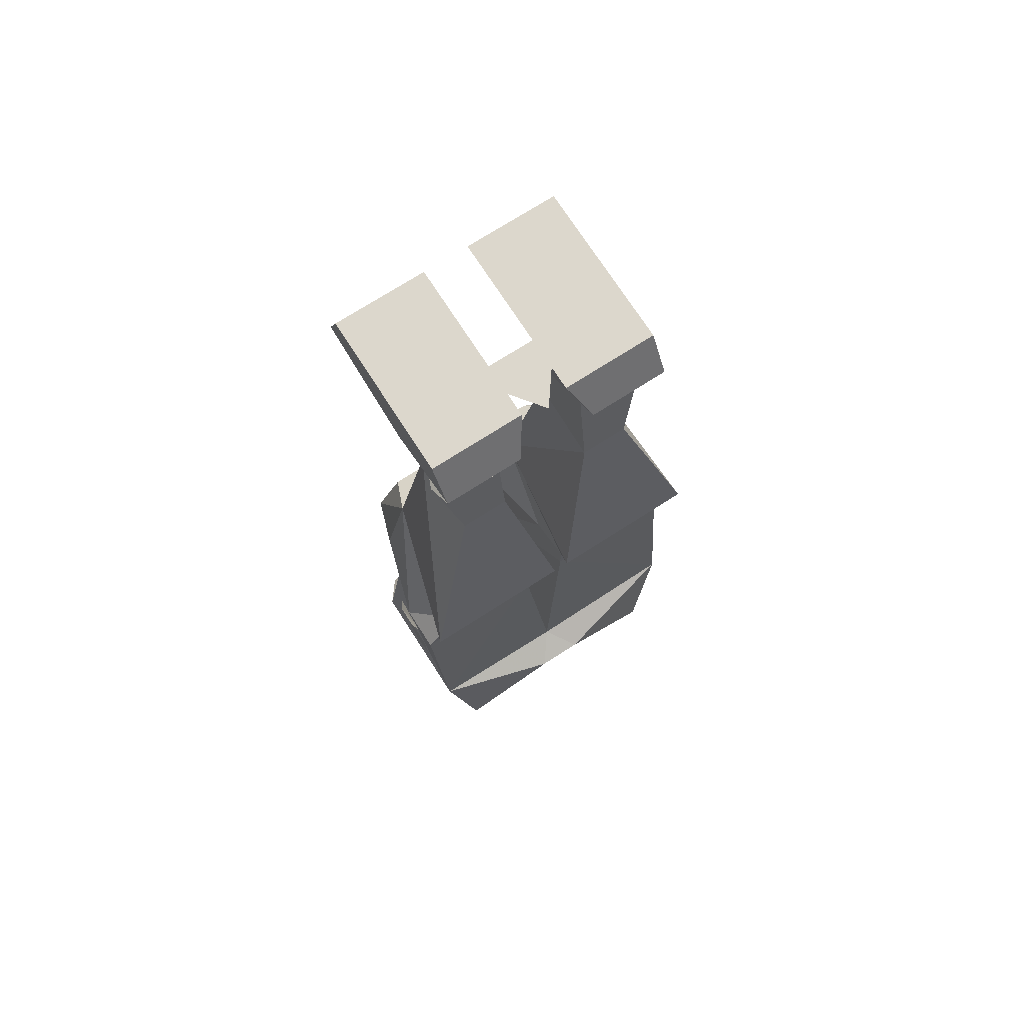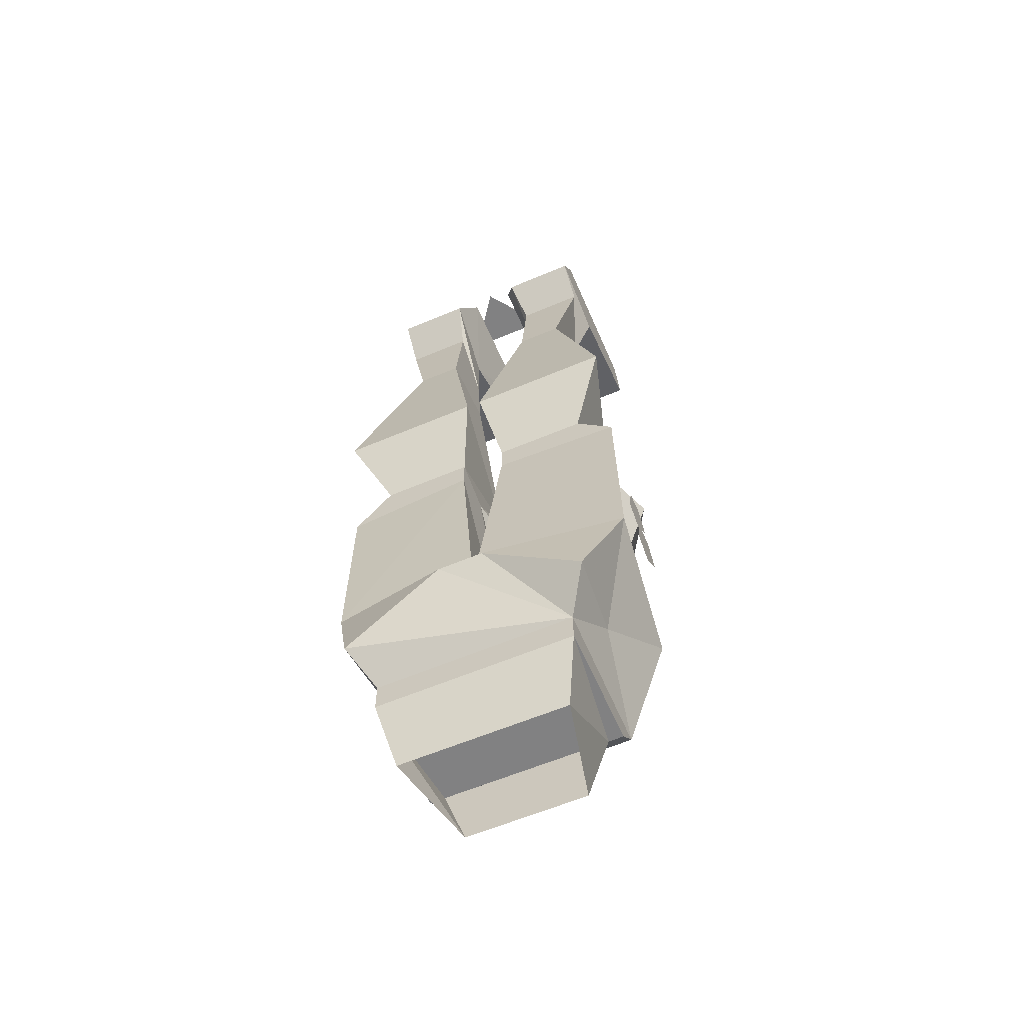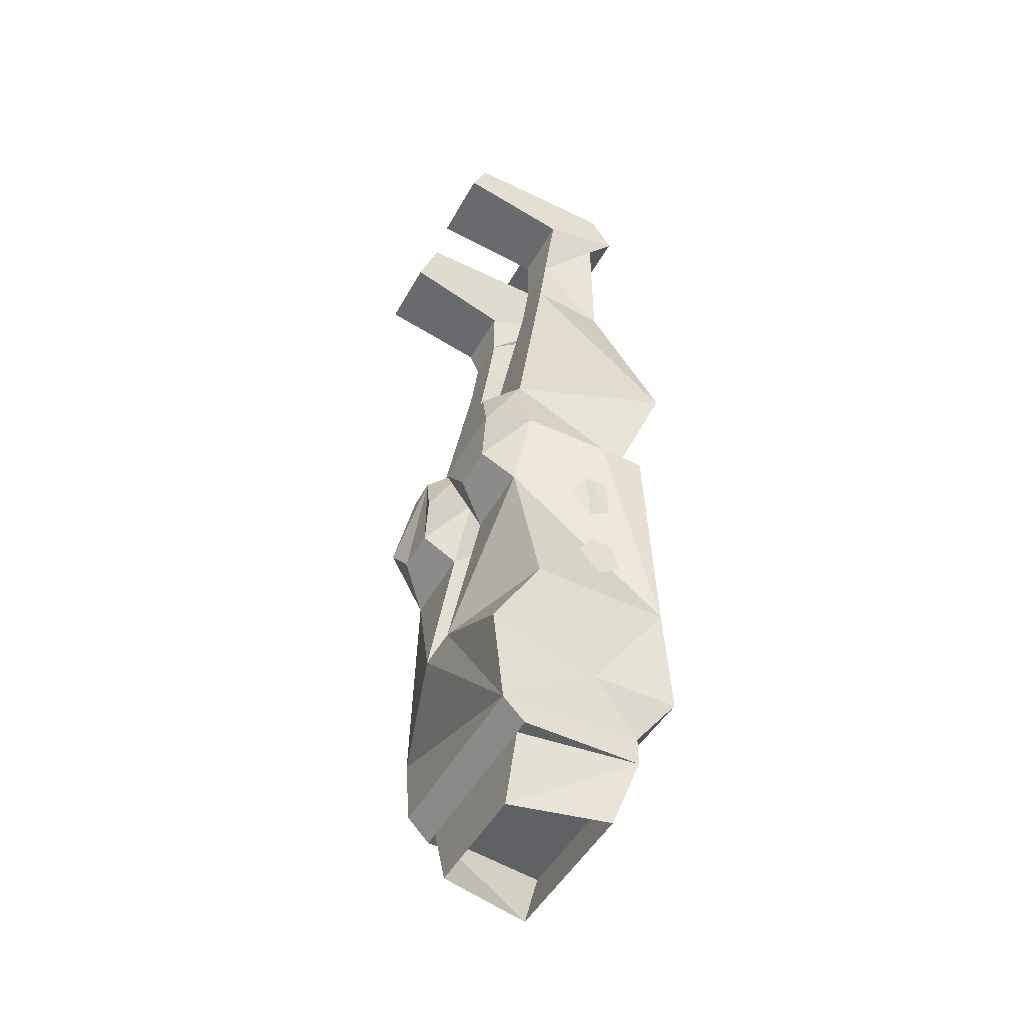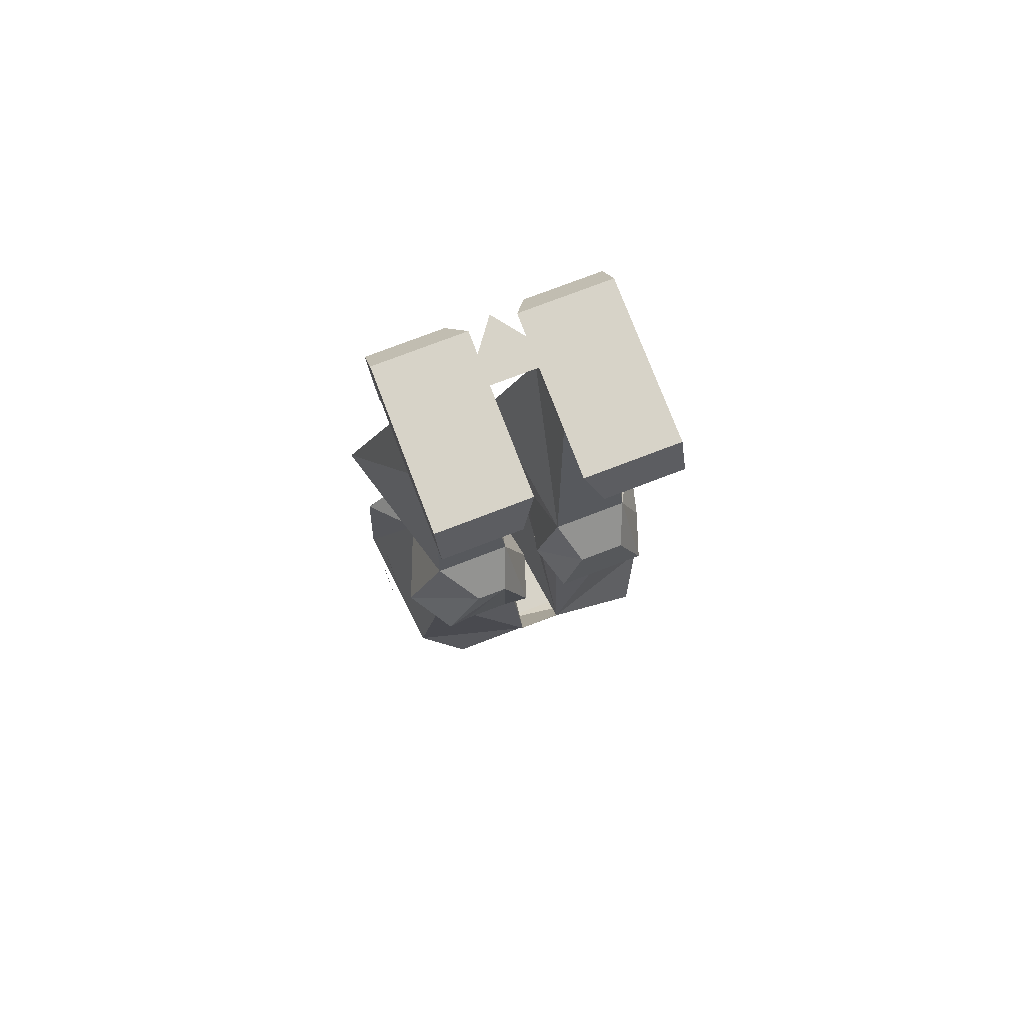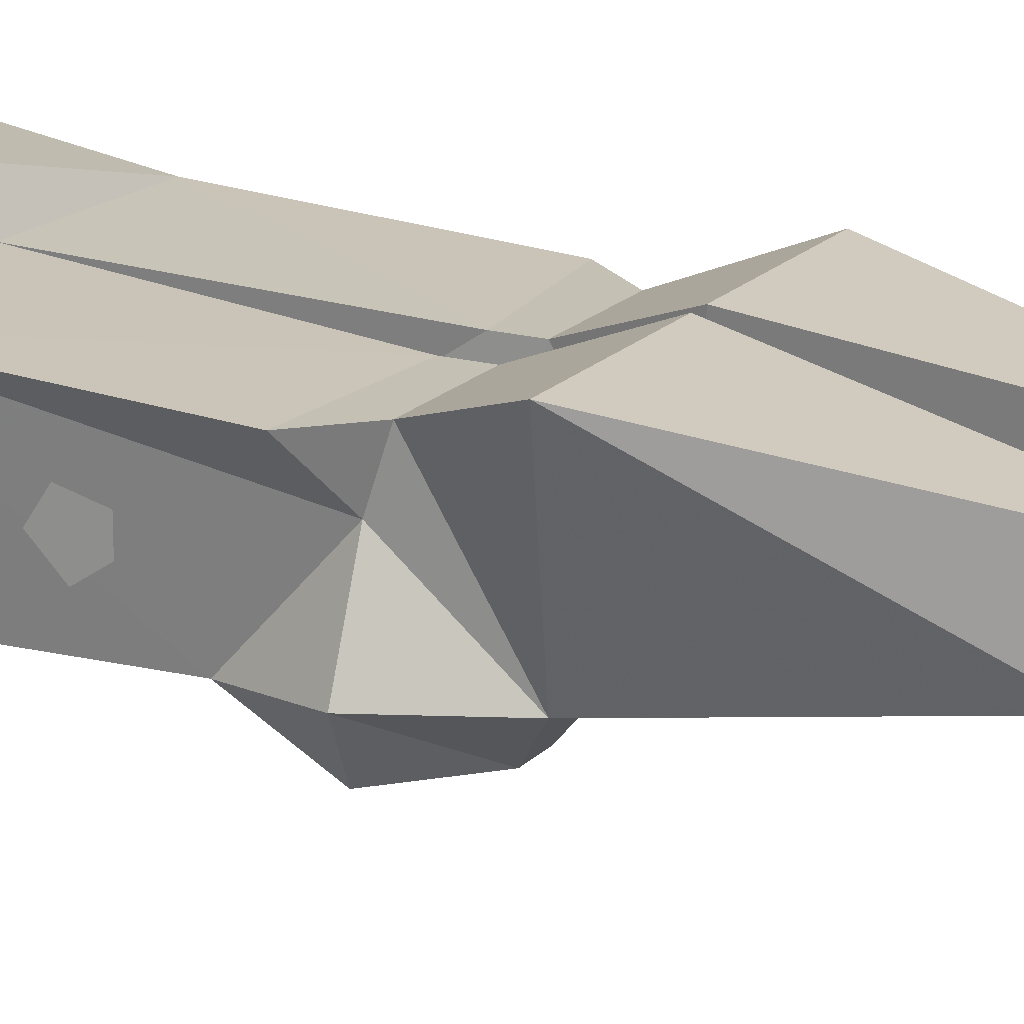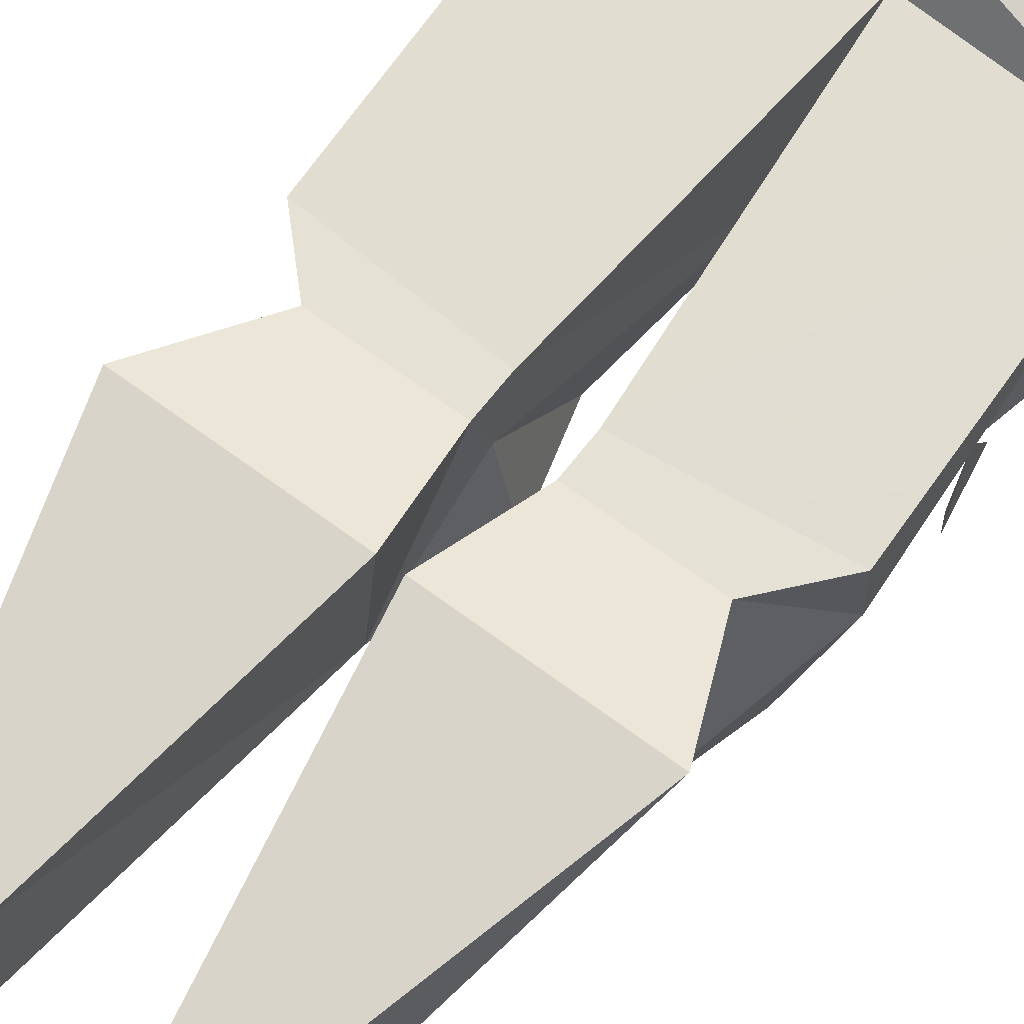
<metadata>
{"format":"obj","ext":"obj","renderer":"f3d","projection":"perspective","resolution":1024,"background":"white","views":[{"elev":73.0,"azim":-32.7,"up":"+Y"},{"elev":-60.5,"azim":23.4,"up":"+Y"},{"elev":-49.2,"azim":-118.3,"up":"+Y"},{"elev":76.7,"azim":159.1,"up":"+Y"},{"elev":18.0,"azim":118.2,"up":"+Z"},{"elev":64.8,"azim":-142.8,"up":"+Z"}]}
</metadata>
<code>
v 0.04688 0.04688 -0.01562
v -0.04688 0.04688 -0.01562
v 0 0.04688 0.04688
v 0.02344 0.04688 0.03906
v 0.1172 0.04688 0.03906
v 0.1172 0.04688 -0.125
v 0.02344 0.04688 -0.125
v 0.04688 -0.01562 -0.02344
v 0.03906 0.007812 0.0625
v 0.1172 0.007812 0.0625
v 0.1172 -0.01562 -0.02344
v 0.1172 0.007812 -0.1406
v 0.03906 0.007812 -0.1406
v 0.04688 -0.07812 -0.02344
v 0.04688 -0.03125 0.03125
v 0.1172 -0.03125 0.03125
v 0.09375 -0.07812 -0.02344
v 0.04688 -0.1406 -0.03125
v 0.04688 -0.1484 0.04688
v -0.1172 0.04688 0.03906
v -0.02344 0.04688 0.03906
v -0.02344 0.04688 -0.125
v -0.1172 0.04688 -0.125
v -0.1172 -0.01562 -0.02344
v -0.1172 0.007812 0.0625
v -0.03906 0.007812 0.0625
v -0.04688 -0.01562 -0.02344
v -0.03906 0.007812 -0.1406
v -0.1172 0.007812 -0.1406
v -0.04688 -0.07812 -0.02344
v -0.09375 -0.07812 -0.02344
v -0.1172 -0.03125 0.03125
v -0.04688 -0.03125 0.03125
v 0.09375 -0.1484 0.04688
v 0.1562 -0.3672 0.08594
v 0.09375 -0.1406 -0.03125
v 0.03125 -0.3828 -0.07031
v 0.007812 -0.3672 0.08594
v 0.1172 -0.4531 0.05469
v 0.1094 -0.3828 -0.07031
v 0.07812 -0.4141 -0.1094
v 0.04688 -0.4141 -0.1094
v 0.02344 -0.4766 -0.1172
v 0.007812 -0.4688 -0.07031
v 0.02344 -0.4688 0.007812
v 0.02344 -0.4531 0.05469
v 0.02344 -0.4844 0.05469
v 0.1562 -0.4922 0.05469
v 0.1172 -0.4688 0.007812
v 0.1484 -0.4688 -0.07031
v 0.1172 -0.4766 -0.1172
v 0.09375 -0.5078 -0.1094
v 0.04688 -0.5078 -0.1094
v 0.03125 -0.5469 -0.07812
v 0.02344 -0.7266 -0.1094
v -0.04688 -0.1484 0.04688
v -0.04688 -0.1406 -0.03125
v -0.09375 -0.1406 -0.03125
v -0.09375 -0.1484 0.04688
v -0.1562 -0.3672 0.08594
v -0.007812 -0.3672 0.08594
v -0.03125 -0.3828 -0.07031
v -0.1094 -0.3828 -0.07031
v -0.1484 -0.6484 -0.007812
v -0.1484 -0.6719 -0.02344
v -0.1484 -0.6953 0
v -0.1484 -0.6797 0.02344
v -0.1484 -0.6484 0.01562
v -0.1562 -0.5625 -0.01562
v -0.1484 -0.5859 -0.03125
v -0.1484 -0.6094 -0.007812
v -0.1484 -0.5938 0.01562
v -0.1562 -0.5625 0.007812
v -0.1172 -0.4766 -0.1172
v -0.09375 -0.4141 -0.1094
v -0.04688 -0.4141 -0.1094
v -0.02344 -0.4766 -0.1172
v -0.04688 -0.5078 -0.1094
v -0.09375 -0.5078 -0.1094
v -0.1328 -0.4688 -0.07031
v -0.007812 -0.4688 -0.07031
v -0.03125 -0.5469 -0.07812
v -0.1094 -0.5469 -0.07812
v -0.1562 -0.5 0.007812
v -0.1172 -0.4531 0.05469
v -0.02344 -0.4531 0.05469
v -0.02344 -0.4688 0.007812
v -0.02344 -0.7266 -0.1094
v -0.1484 -0.7266 -0.07031
v -0.1484 -0.7266 0.07031
v -0.1562 -0.5 0.05469
v -0.02344 -0.4844 0.05469
v 0 -0.7344 0.07031
v -0.02344 -0.75 0.1016
v 0.02344 -0.75 0.1016
v 0.1641 -0.7266 0.07031
v 0.1172 -0.5469 -0.07812
v 0.1484 -0.7578 -0.07031
v 0.1562 -0.6172 -0.007812
v 0.1562 -0.5938 -0.03125
v 0.1562 -0.5703 -0.01562
v 0.1562 -0.6016 0.01562
v 0.1562 -0.5703 0.007812
v 0.1641 -0.7031 0
v 0.1641 -0.6797 -0.02344
v 0.1641 -0.6562 -0.007812
v 0.1641 -0.6875 0.02344
v 0.1641 -0.6562 0.01562
v 0.08594 -0.9609 0.03906
v 0.0625 -0.9609 -0.0625
v 0.08594 -0.8906 -0.0625
v 0.1016 -0.8906 0.0625
v -0.08594 -0.9609 0.03906
v -0.1016 -0.8906 0.0625
v -0.0625 -0.9609 -0.0625
v -0.08594 -0.8906 -0.0625
v 0.1016 -0.8906 -0.0625
v 0.1016 -0.8594 0.0625
v -0.1016 -0.8906 -0.0625
v -0.1016 -0.8672 -0.08594
v 0.1016 -0.8672 -0.08594
v 0.1172 -0.8125 0.007812
v 0.125 -0.8203 0.09375
v -0.125 -0.8203 0.09375
v -0.1016 -0.8594 0.0625
v -0.1172 -0.8125 0.007812
v -0.125 -0.7891 -0.1094
f 1 2 3
f 4 5 6
f 4 6 7
f 4 7 8
f 4 8 9
f 4 9 5
f 5 9 10
f 5 10 11
f 5 11 6
f 6 11 12
f 6 12 13
f 6 13 7
f 7 13 8
f 8 13 12
f 8 12 11
f 8 11 14
f 8 14 9
f 9 14 15
f 9 15 10
f 10 15 16
f 10 16 17
f 10 17 11
f 11 17 14
f 14 17 18
f 14 18 19
f 14 19 15
f 14 15 15
f 14 15 14
f 20 21 22
f 20 22 23
f 20 23 24
f 20 24 25
f 20 25 26
f 20 26 21
f 21 26 27
f 21 27 22
f 22 27 28
f 22 28 23
f 23 28 29
f 23 29 24
f 24 29 27
f 24 27 30
f 24 30 31
f 24 31 25
f 25 31 32
f 25 32 33
f 25 33 26
f 26 33 30
f 26 30 27
f 16 34 17
f 16 17 16
f 16 17 17
f 34 16 15
f 34 15 19
f 34 19 35
f 34 35 36
f 34 36 17
f 17 36 18
f 18 36 37
f 18 37 19
f 19 37 38
f 19 38 35
f 35 38 39
f 35 39 40
f 35 40 36
f 36 40 37
f 37 45 46
f 37 46 38
f 38 46 39
f 39 46 47
f 39 47 48
f 39 48 49
f 39 49 40
f 45 54 55
f 45 55 47
f 45 47 46
f 30 33 33
f 30 33 30
f 30 33 56
f 30 56 57
f 30 57 31
f 31 57 58
f 31 58 59
f 31 59 32
f 31 32 32
f 31 32 31
f 33 32 59
f 33 59 56
f 56 59 60
f 56 60 61
f 56 61 62
f 56 62 57
f 57 62 58
f 58 62 63
f 58 63 60
f 58 60 59
f 27 29 28
f 63 85 60
f 60 85 61
f 61 85 86
f 61 86 62
f 62 86 87
f 82 87 88
f 82 88 83
f 83 88 89
f 83 89 90
f 83 90 84
f 84 90 91
f 84 91 85
f 85 91 86
f 86 91 92
f 86 92 87
f 87 92 88
f 88 92 93
f 93 92 90
f 93 90 94
f 93 94 95
f 93 95 96
f 93 96 47
f 93 47 55
f 97 49 96
f 97 96 98
f 97 98 55
f 97 55 54
f 109 110 111
f 109 111 112
f 109 112 113
f 113 112 114
f 113 114 115
f 115 114 116
f 115 116 110
f 110 116 111
f 117 118 112
f 117 112 114
f 117 114 119
f 117 119 120
f 117 120 121
f 117 121 118
f 118 121 122
f 118 122 123
f 118 123 95
f 118 95 94
f 118 94 124
f 118 124 125
f 118 125 112
f 112 125 114
f 114 125 119
f 119 125 120
f 120 125 126
f 120 126 127
f 120 127 88
f 120 88 55
f 120 55 98
f 120 98 121
f 121 98 122
f 122 98 96
f 122 96 123
f 123 96 95
f 89 88 127
f 89 127 126
f 89 126 90
f 90 126 124
f 90 124 94
f 126 125 124
f 92 91 90
f 96 48 47
f 48 96 49
f 37 40 41
f 37 41 42
f 37 42 43
f 37 43 44
f 37 44 45
f 40 49 50
f 40 50 41
f 41 50 51
f 41 51 42
f 42 51 52
f 42 52 53
f 42 53 43
f 43 53 44
f 44 53 54
f 44 54 45
f 64 65 66
f 64 66 67
f 64 67 68
f 69 70 71
f 69 71 72
f 69 72 73
f 74 75 76
f 74 76 77
f 74 77 78
f 74 78 79
f 74 79 80
f 74 80 63
f 74 63 75
f 75 63 76
f 76 63 62
f 76 62 81
f 76 81 77
f 77 81 82
f 77 82 78
f 78 82 79
f 79 82 83
f 79 83 80
f 80 83 84
f 80 84 63
f 63 84 85
f 62 87 81
f 81 87 82
f 97 50 49
f 97 54 53
f 97 53 52
f 97 52 51
f 97 51 50
f 99 100 101
f 99 101 102
f 102 101 103
f 104 105 106
f 104 106 107
f 107 106 108

</code>
